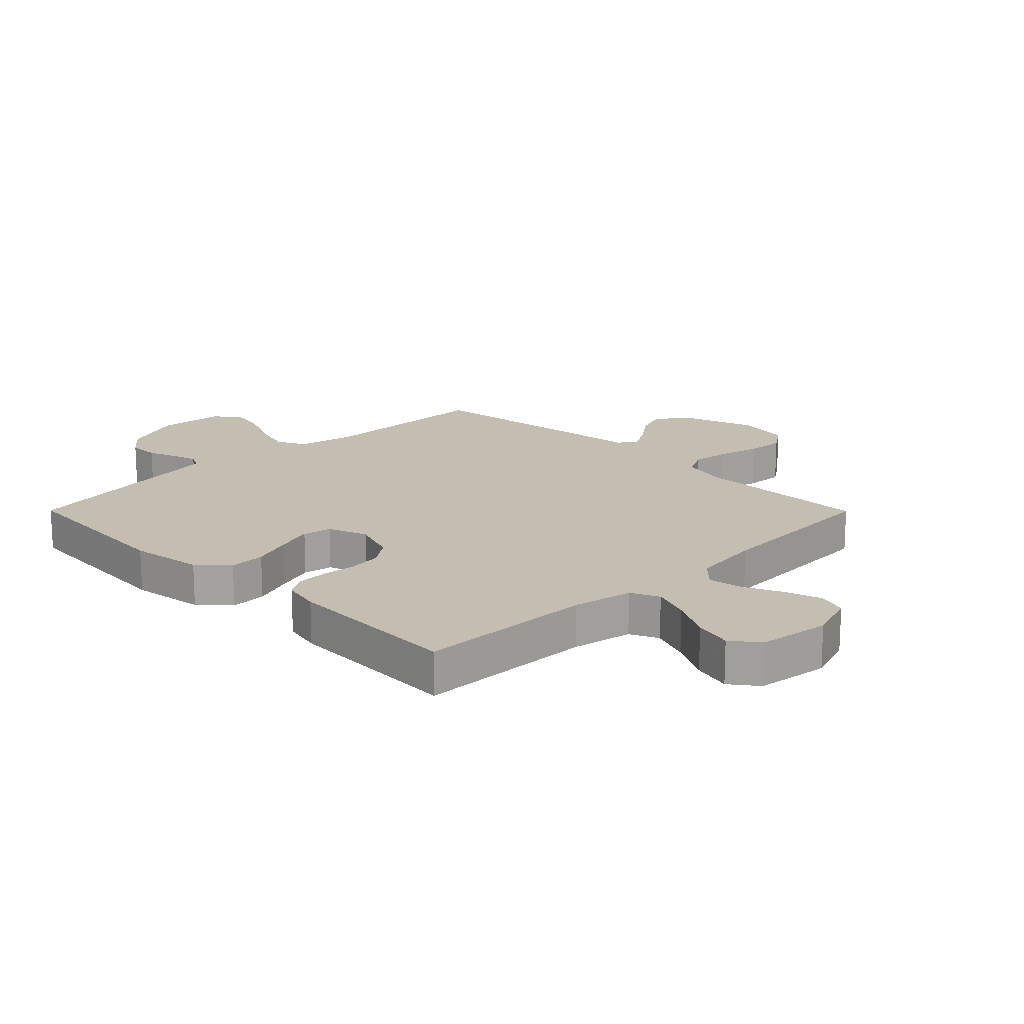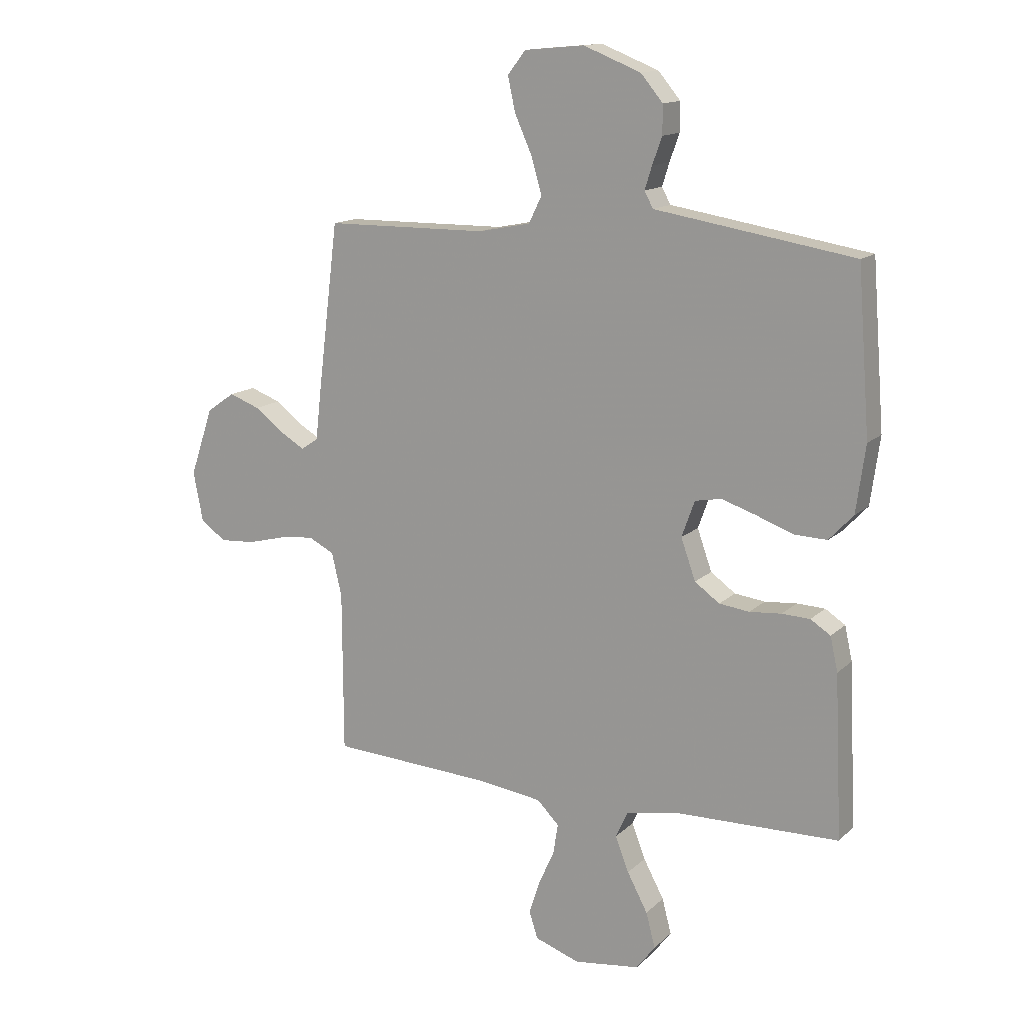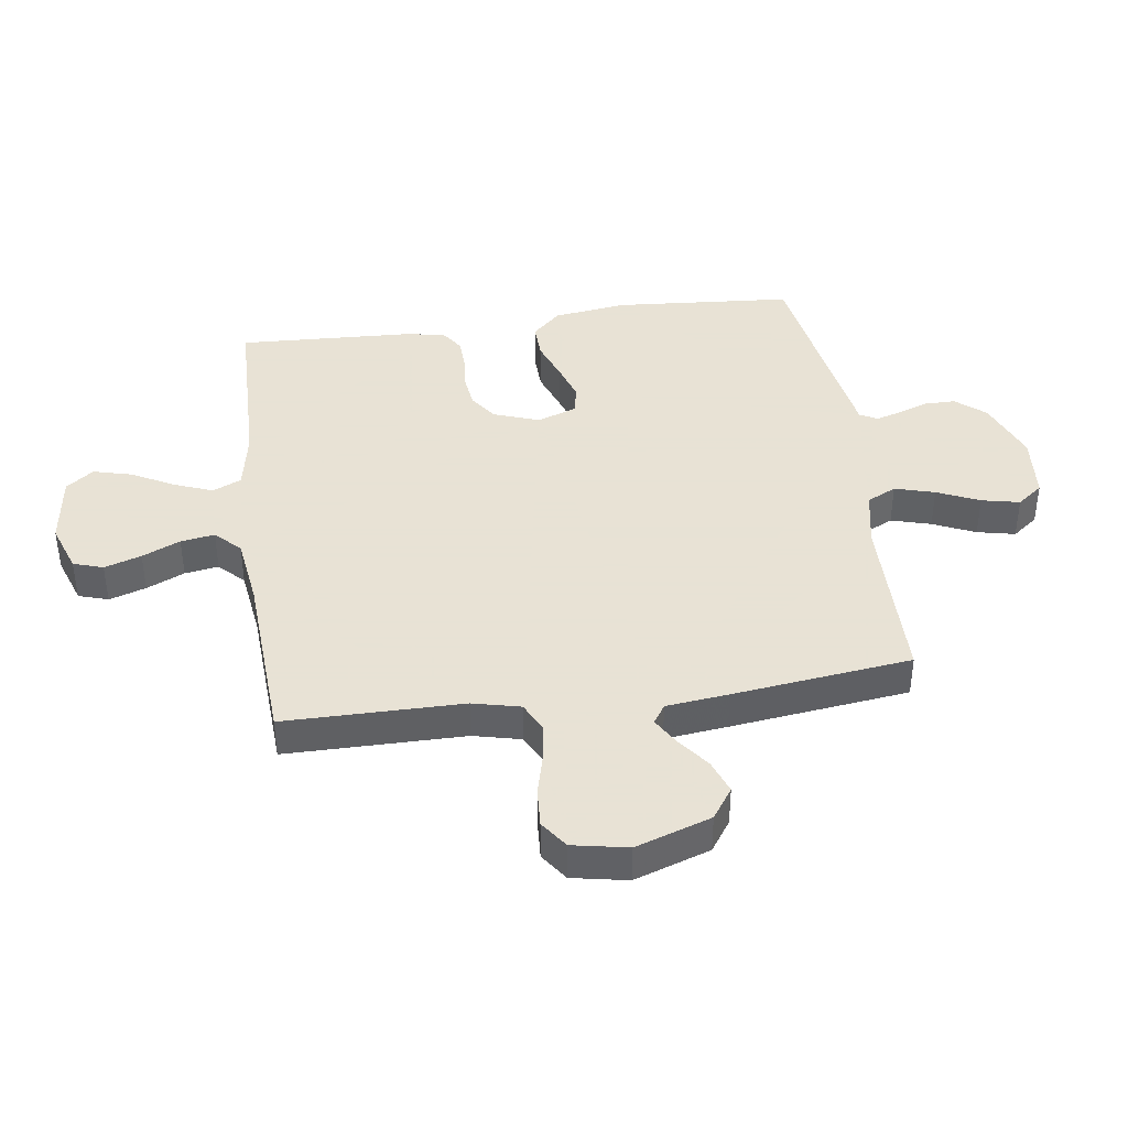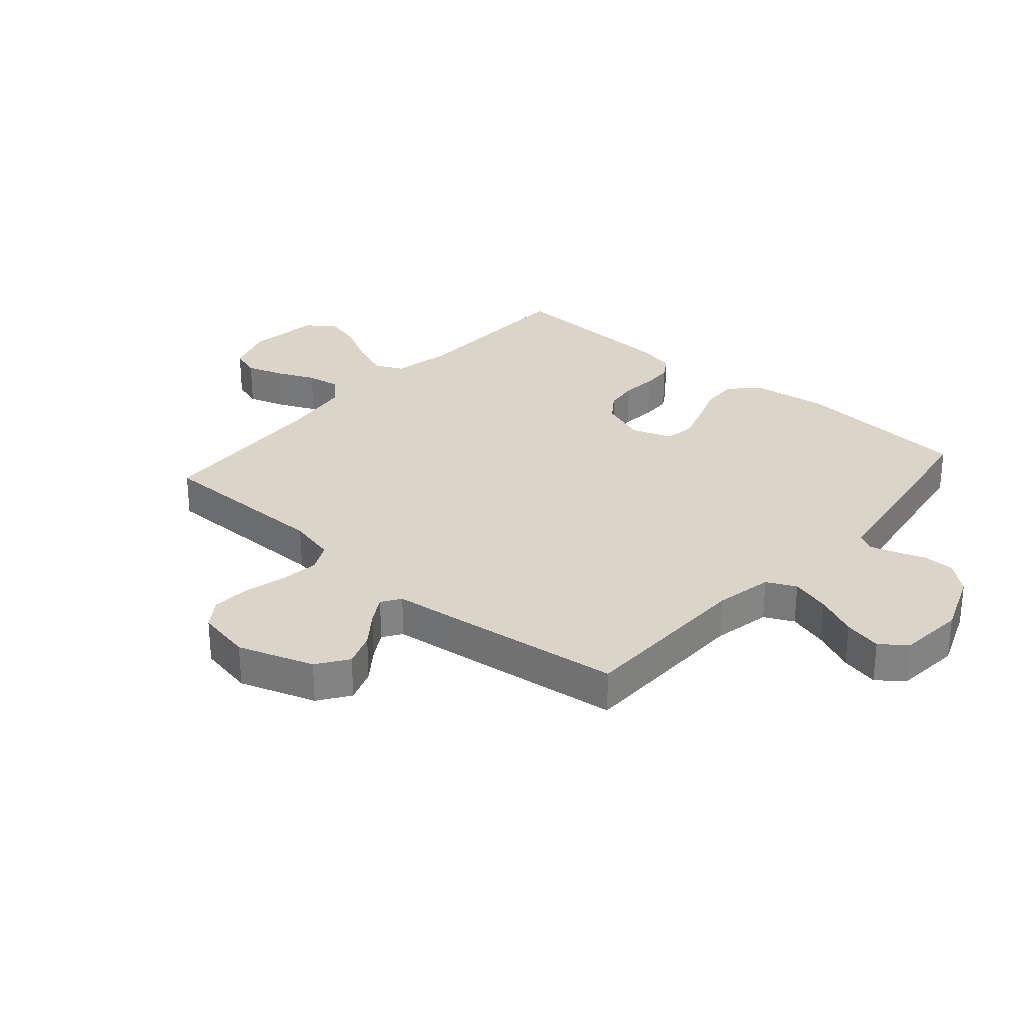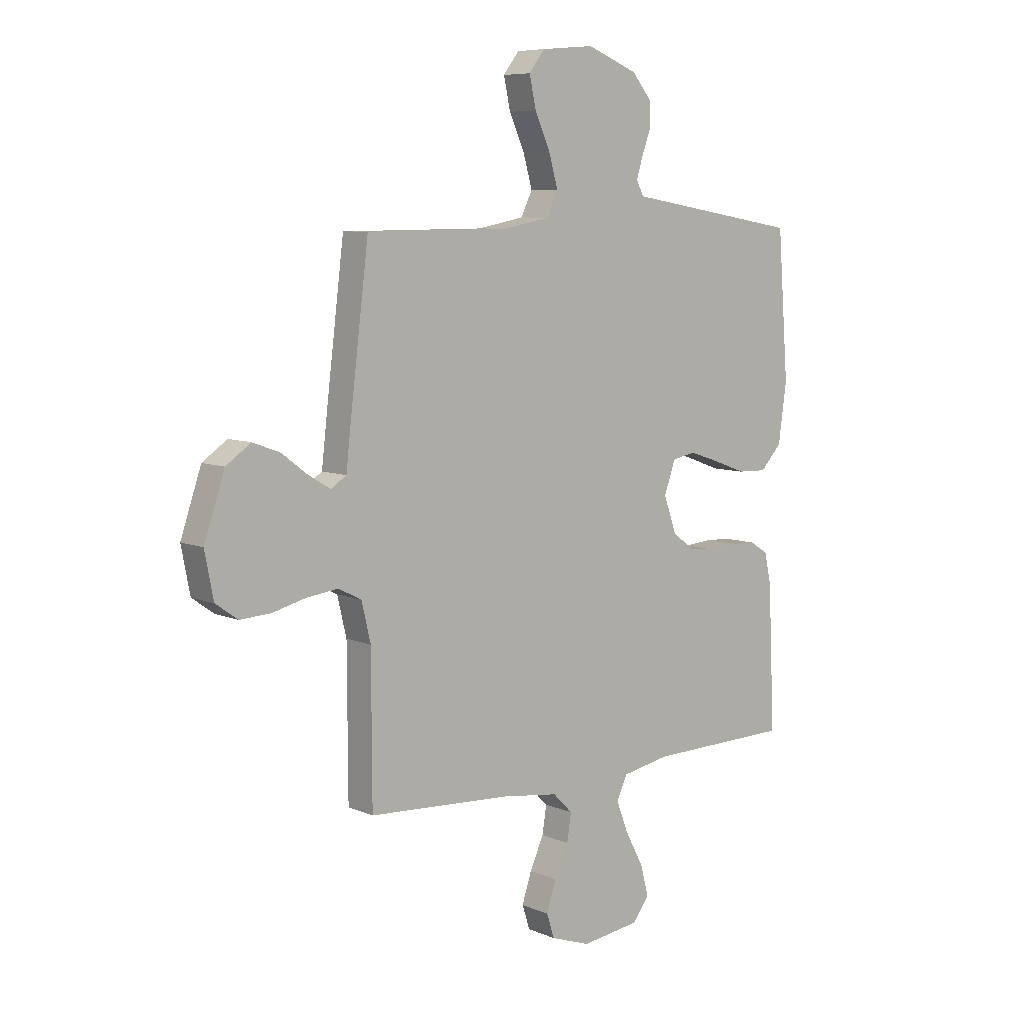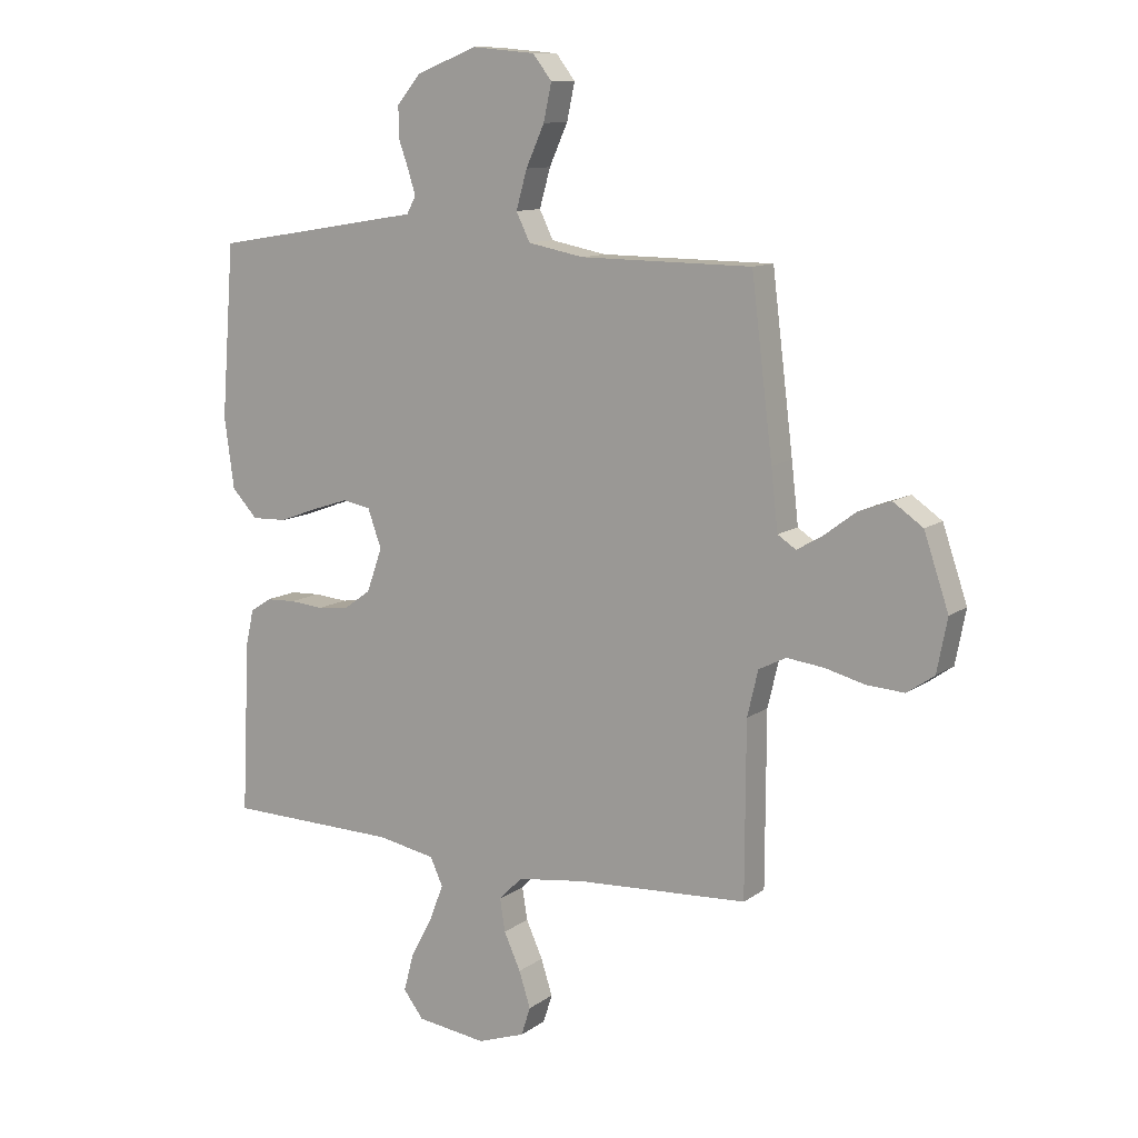
<metadata>
{"format":"obj","ext":"obj","renderer":"f3d","projection":"perspective","resolution":1024,"background":"white","views":[{"elev":17.2,"azim":135.2,"up":"+Y"},{"elev":14.1,"azim":28.3,"up":"+Z"},{"elev":40.6,"azim":-98.0,"up":"+Y"},{"elev":29.1,"azim":-48.8,"up":"+Y"},{"elev":7.6,"azim":-40.3,"up":"+Z"},{"elev":11.1,"azim":-148.6,"up":"+Z"}]}
</metadata>
<code>
v -0.5 0.07 0.5
v -0.2 0.07 0.503
v -0.103 0.07 0.522
v -0.079 0.07 0.571
v -0.098 0.07 0.638
v -0.13 0.07 0.709
v -0.144 0.07 0.773
v -0.111 0.07 0.816
v 0 0.07 0.826
v 0.106 0.07 0.784
v 0.147 0.07 0.735
v 0.147 0.07 0.682
v 0.129 0.07 0.632
v 0.116 0.07 0.59
v 0.132 0.07 0.56
v 0.2 0.07 0.549
v 0.5 0.07 0.5
v 0.523 0.07 0.2
v 0.506 0.07 0.076
v 0.461 0.07 0.028
v 0.4 0.07 0.03
v 0.332 0.07 0.055
v 0.268 0.07 0.076
v 0.219 0.07 0.067
v 0.195 0.07 0
v 0.222 0.07 -0.076
v 0.268 0.07 -0.109
v 0.324 0.07 -0.116
v 0.383 0.07 -0.111
v 0.435 0.07 -0.113
v 0.472 0.07 -0.137
v 0.486 0.07 -0.2
v 0.5 0.07 -0.5
v 0.2 0.07 -0.506
v 0.099 0.07 -0.525
v 0.077 0.07 -0.573
v 0.102 0.07 -0.638
v 0.14 0.07 -0.709
v 0.157 0.07 -0.774
v 0.122 0.07 -0.82
v 0 0.07 -0.836
v -0.083 0.07 -0.807
v -0.099 0.07 -0.757
v -0.079 0.07 -0.695
v -0.05 0.07 -0.631
v -0.041 0.07 -0.574
v -0.082 0.07 -0.533
v -0.2 0.07 -0.517
v -0.5 0.07 -0.5
v -0.501 0.07 -0.2
v -0.52 0.07 -0.12
v -0.568 0.07 -0.096
v -0.633 0.07 -0.104
v -0.703 0.07 -0.122
v -0.768 0.07 -0.126
v -0.815 0.07 -0.093
v -0.833 0.07 0
v -0.79 0.07 0.127
v -0.738 0.07 0.163
v -0.681 0.07 0.142
v -0.627 0.07 0.101
v -0.581 0.07 0.074
v -0.549 0.07 0.095
v -0.537 0.07 0.2
v -0.5 0 0.5
v -0.2 0 0.503
v -0.103 0 0.522
v -0.079 0 0.571
v -0.098 0 0.638
v -0.13 0 0.709
v -0.144 0 0.773
v -0.111 0 0.816
v 0 0 0.826
v 0.106 0 0.784
v 0.147 0 0.735
v 0.147 0 0.682
v 0.129 0 0.632
v 0.116 0 0.59
v 0.132 0 0.56
v 0.2 0 0.549
v 0.5 0 0.5
v 0.523 0 0.2
v 0.506 0 0.076
v 0.461 0 0.028
v 0.4 0 0.03
v 0.332 0 0.055
v 0.268 0 0.076
v 0.219 0 0.067
v 0.195 0 0
v 0.222 0 -0.076
v 0.268 0 -0.109
v 0.324 0 -0.116
v 0.383 0 -0.111
v 0.435 0 -0.113
v 0.472 0 -0.137
v 0.486 0 -0.2
v 0.5 0 -0.5
v 0.2 0 -0.506
v 0.099 0 -0.525
v 0.077 0 -0.573
v 0.102 0 -0.638
v 0.14 0 -0.709
v 0.157 0 -0.774
v 0.122 0 -0.82
v 0 0 -0.836
v -0.083 0 -0.807
v -0.099 0 -0.757
v -0.079 0 -0.695
v -0.05 0 -0.631
v -0.041 0 -0.574
v -0.082 0 -0.533
v -0.2 0 -0.517
v -0.5 0 -0.5
v -0.501 0 -0.2
v -0.52 0 -0.12
v -0.568 0 -0.096
v -0.633 0 -0.104
v -0.703 0 -0.122
v -0.768 0 -0.126
v -0.815 0 -0.093
v -0.833 0 0
v -0.79 0 0.127
v -0.738 0 0.163
v -0.681 0 0.142
v -0.627 0 0.101
v -0.581 0 0.074
v -0.549 0 0.095
v -0.537 0 0.2
f 63 64 1 2
f 58 59 60 61
f 58 61 62
f 57 58 62
f 56 57 62
f 53 54 55 56
f 52 53 56 62
f 51 52 62 63
f 48 49 50
f 47 48 50 51
f 42 43 44 45
f 40 41 42 45
f 40 45 46
f 37 38 39 40
f 36 37 40 46
f 35 36 46 47
f 31 32 33 34
f 28 29 30 31
f 27 28 31 34
f 26 27 34 35
f 19 20 21 22
f 19 22 23
f 18 19 23
f 15 16 17 18
f 15 18 23 24
f 10 11 12 13
f 10 13 14
f 9 10 14
f 8 9 14
f 5 6 7 8
f 4 5 8 14
f 3 4 14 15
f 25 26 35 47
f 25 47 51 63
f 15 24 25 63
f 2 3 15 63
f 66 65 128 127
f 125 124 123 122
f 126 125 122
f 126 122 121
f 126 121 120
f 120 119 118 117
f 126 120 117 116
f 127 126 116 115
f 114 113 112
f 115 114 112 111
f 109 108 107 106
f 109 106 105 104
f 110 109 104
f 104 103 102 101
f 110 104 101 100
f 111 110 100 99
f 98 97 96 95
f 95 94 93 92
f 98 95 92 91
f 99 98 91 90
f 86 85 84 83
f 87 86 83
f 87 83 82
f 82 81 80 79
f 88 87 82 79
f 77 76 75 74
f 78 77 74
f 78 74 73
f 78 73 72
f 72 71 70 69
f 78 72 69 68
f 79 78 68 67
f 111 99 90 89
f 127 115 111 89
f 127 89 88 79
f 127 79 67 66
f 1 65 66 2
f 2 66 67 3
f 3 67 68 4
f 4 68 69 5
f 5 69 70 6
f 6 70 71 7
f 7 71 72 8
f 8 72 73 9
f 9 73 74 10
f 10 74 75 11
f 11 75 76 12
f 12 76 77 13
f 13 77 78 14
f 14 78 79 15
f 15 79 80 16
f 16 80 81 17
f 17 81 82 18
f 18 82 83 19
f 19 83 84 20
f 20 84 85 21
f 21 85 86 22
f 22 86 87 23
f 23 87 88 24
f 24 88 89 25
f 25 89 90 26
f 26 90 91 27
f 27 91 92 28
f 28 92 93 29
f 29 93 94 30
f 30 94 95 31
f 31 95 96 32
f 32 96 97 33
f 33 97 98 34
f 34 98 99 35
f 35 99 100 36
f 36 100 101 37
f 37 101 102 38
f 38 102 103 39
f 39 103 104 40
f 40 104 105 41
f 41 105 106 42
f 42 106 107 43
f 43 107 108 44
f 44 108 109 45
f 45 109 110 46
f 46 110 111 47
f 47 111 112 48
f 48 112 113 49
f 49 113 114 50
f 50 114 115 51
f 51 115 116 52
f 52 116 117 53
f 53 117 118 54
f 54 118 119 55
f 55 119 120 56
f 56 120 121 57
f 57 121 122 58
f 58 122 123 59
f 59 123 124 60
f 60 124 125 61
f 61 125 126 62
f 62 126 127 63
f 63 127 128 64
f 64 128 65 1

</code>
